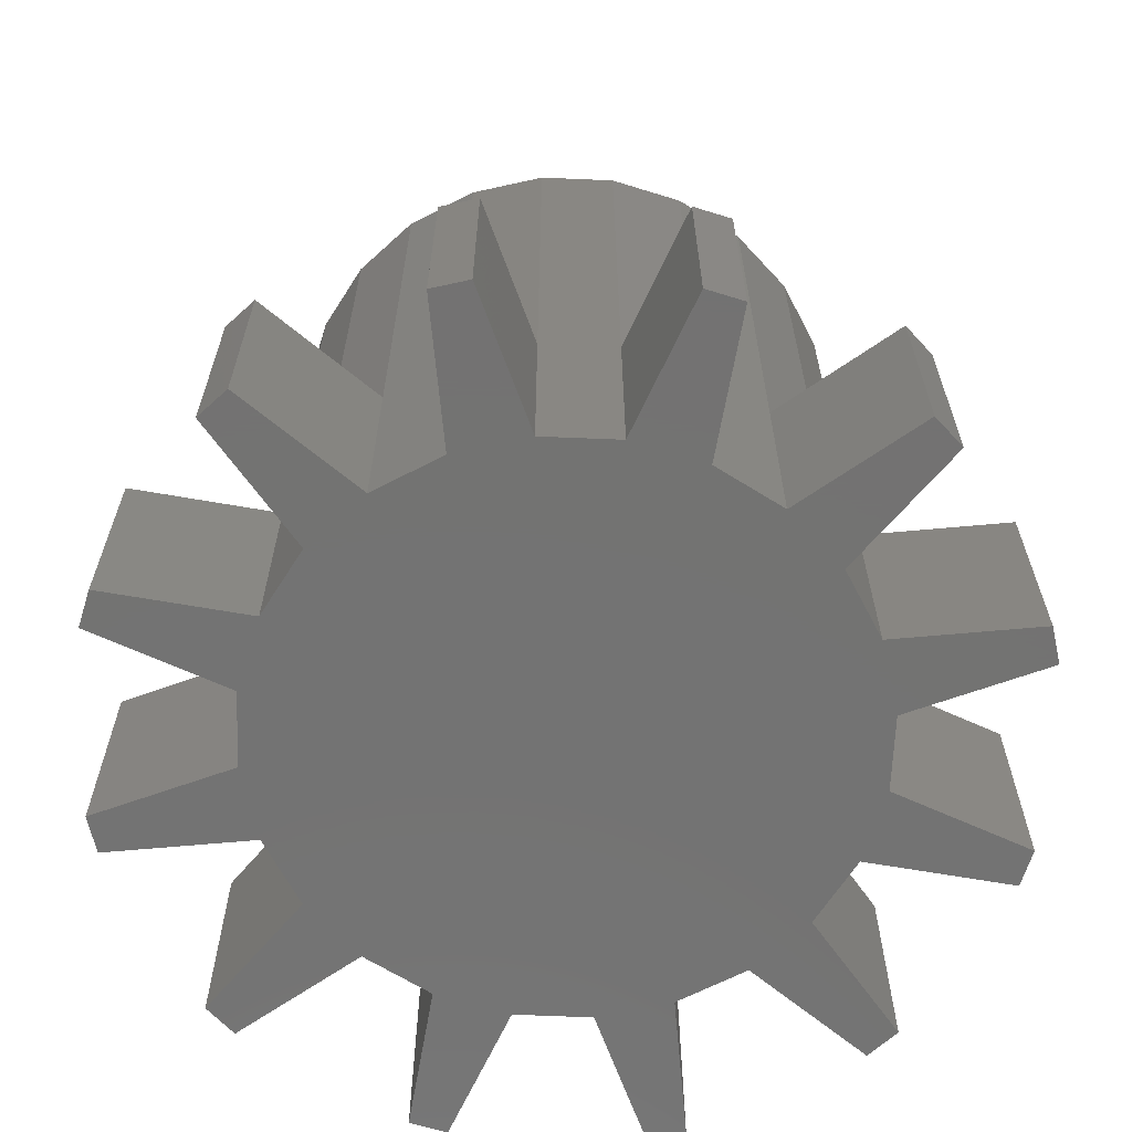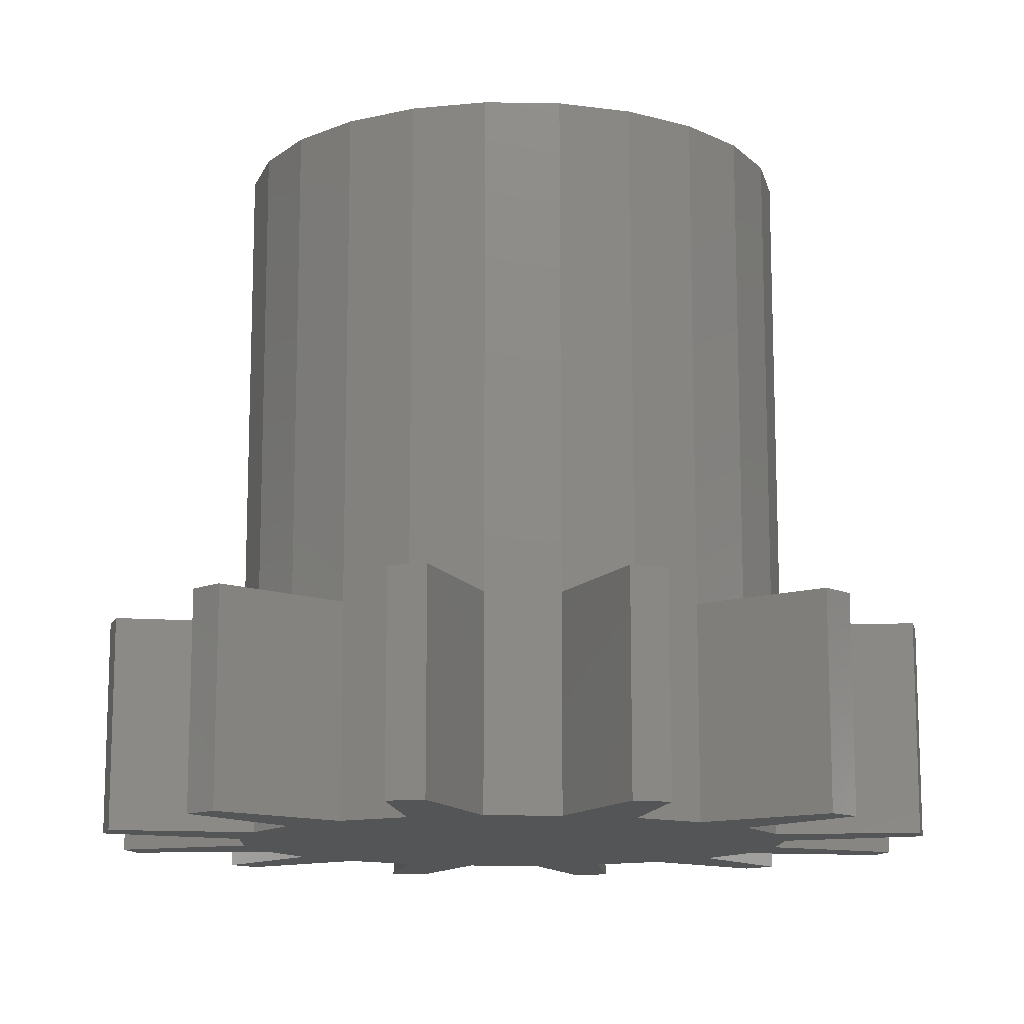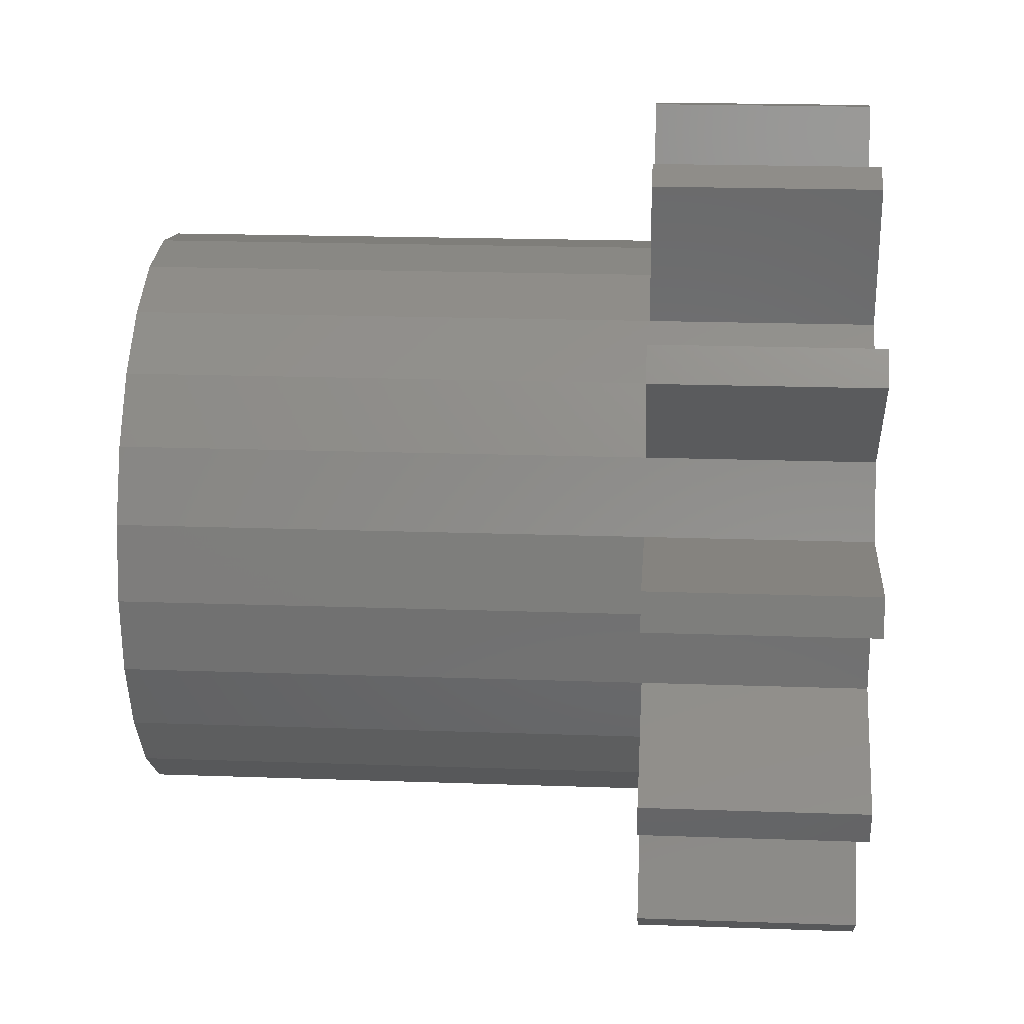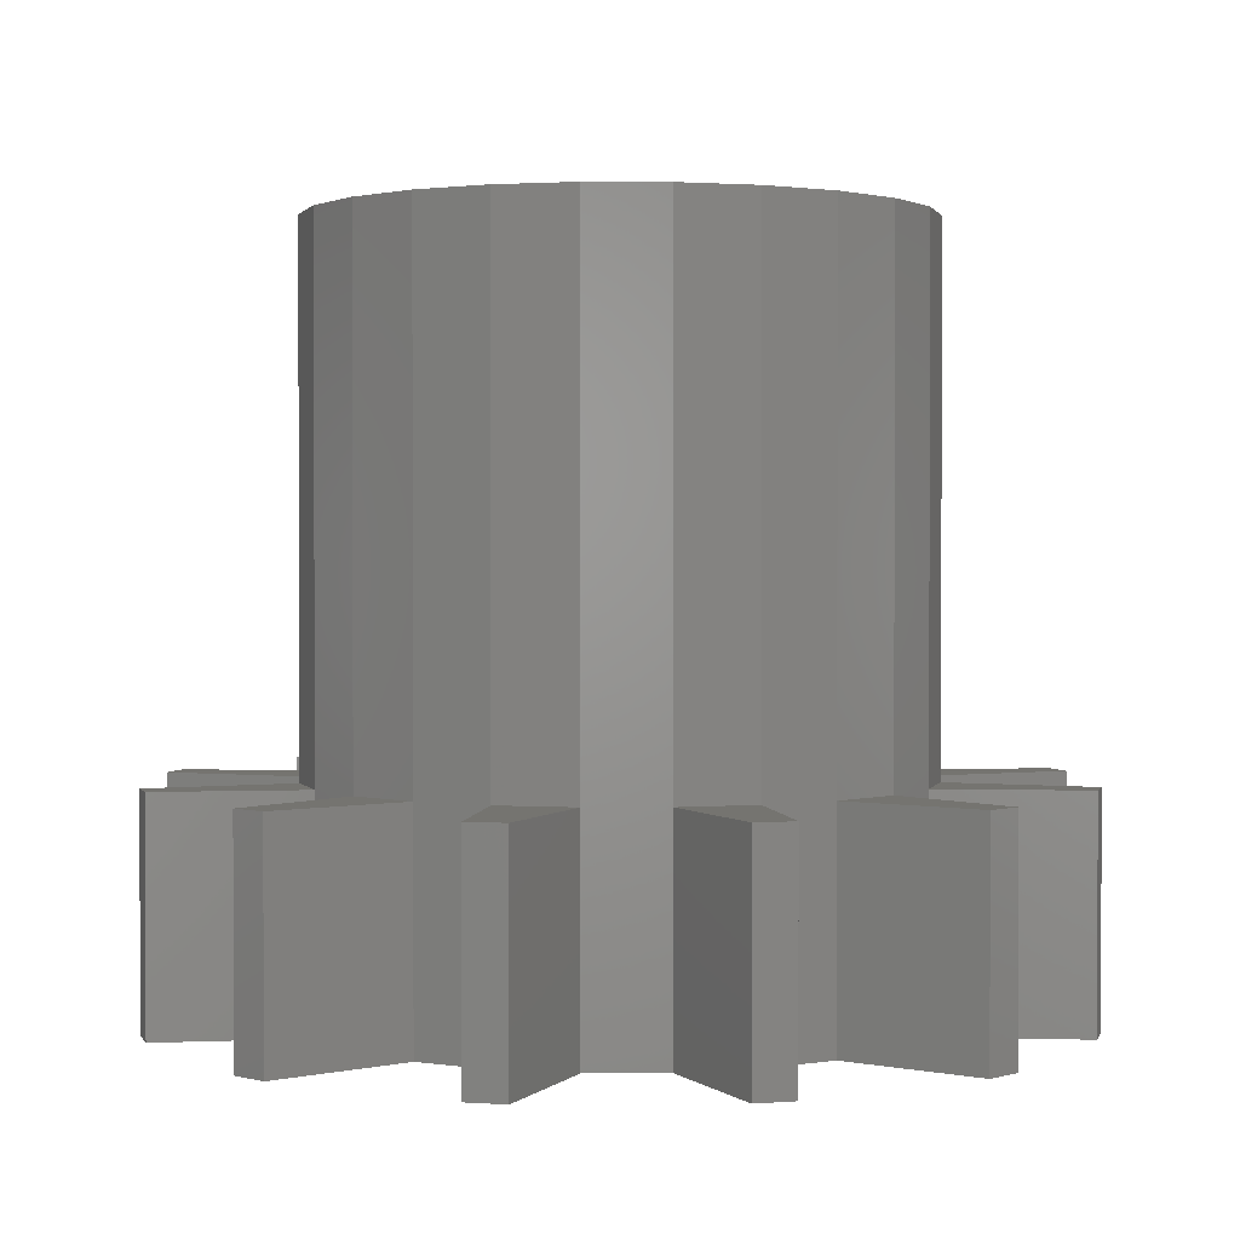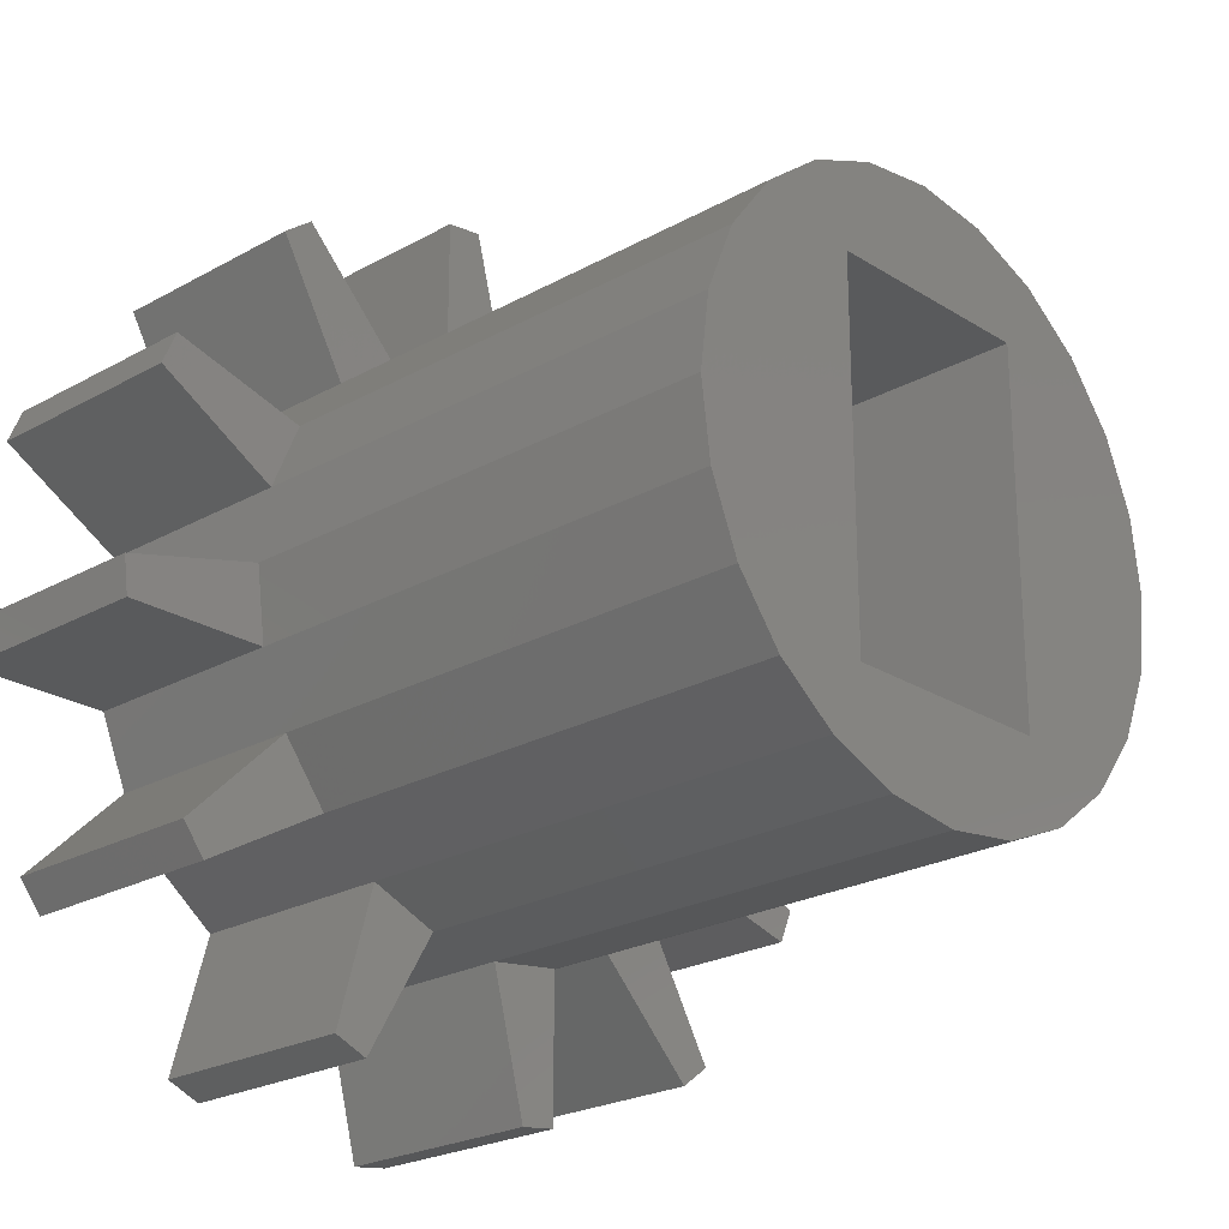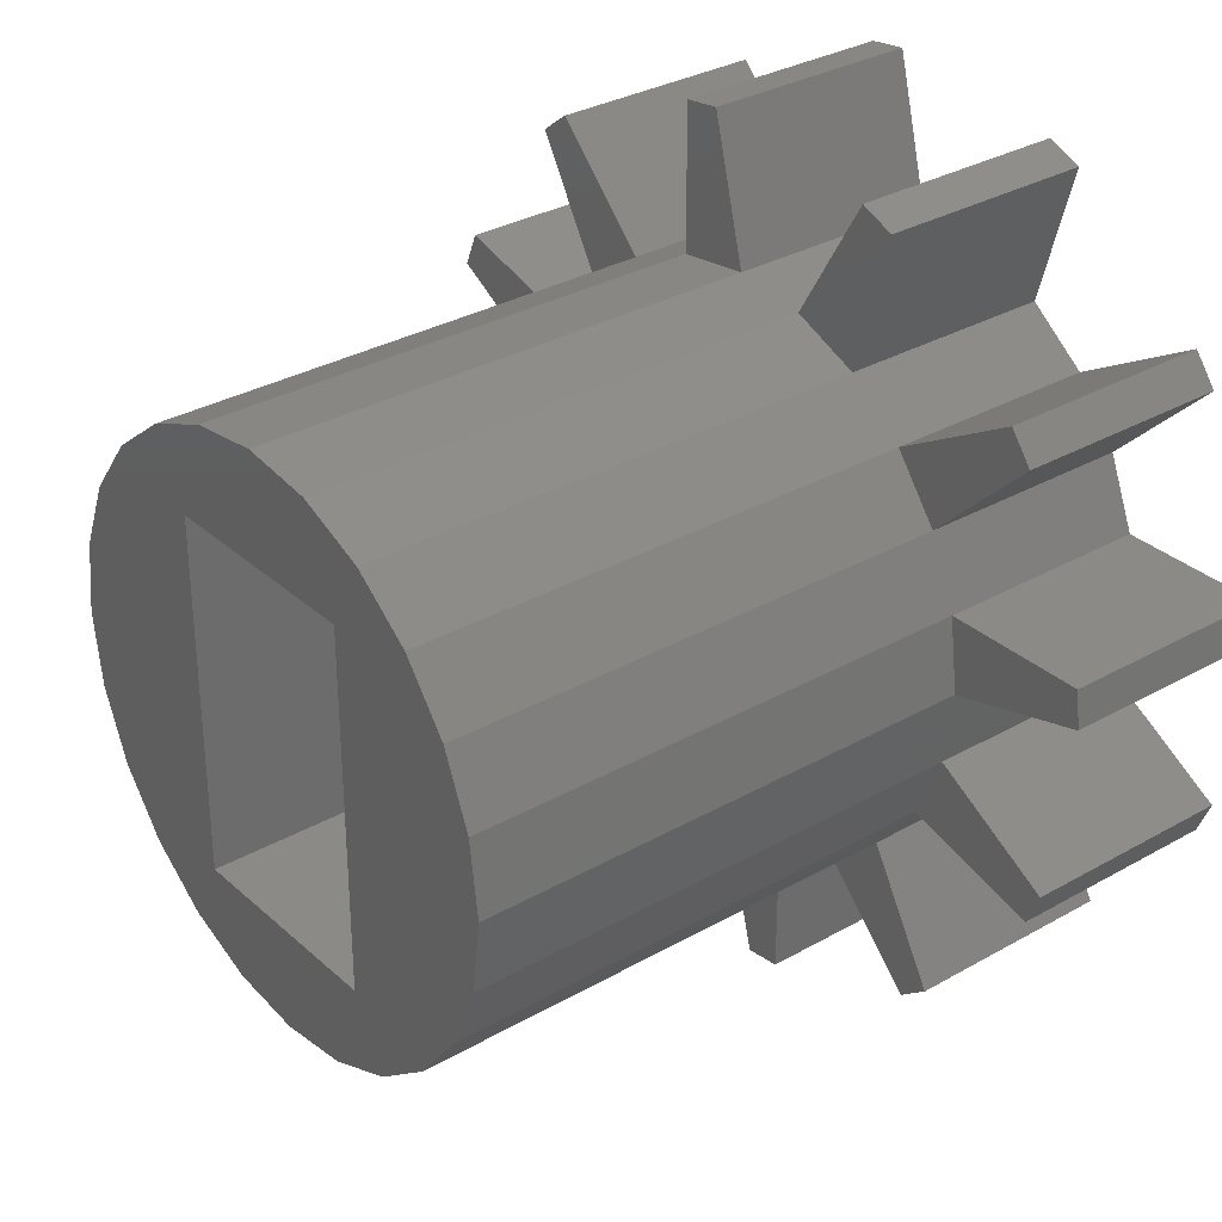
<metadata>
{"format":"stl","ext":"stl","renderer":"f3d","projection":"perspective","resolution":1024,"background":"white","views":[{"elev":-64.9,"azim":-39.9,"up":"+Z"},{"elev":-12.8,"azim":-9.6,"up":"+Z"},{"elev":19.1,"azim":93.9,"up":"+Y"},{"elev":1.5,"azim":-158.6,"up":"+Z"},{"elev":-23.4,"azim":-46.7,"up":"+Y"},{"elev":31.9,"azim":51.3,"up":"+Y"}]}
</metadata>
<code>
# stl→obj: 128 verts, 252 faces
v 1.5 -2.5 7
v -1.5 -2.5 1
v 1.5 -2.5 1
v -1.5 -2.5 7
v 1.5 2.5 1
v 1.5 2.5 7
v -1.5 2.5 7
v -1.5 2.5 1
v -1.035 3.864 7
v -2 3.464 7
v 2.449e-16 4 7
v 1.035 3.864 7
v 2 3.464 7
v 2 -3.464 7
v 2.828 -2.828 7
v 2.828 2.828 7
v 3.464 -2 7
v 3.464 2 7
v 3.864 -1.035 7
v 3.864 1.035 7
v 4 0 7
v -3.864 1.035 7
v -3.864 -1.035 7
v -4 4.899e-16 7
v -3.464 -2 7
v -3.464 2 7
v -2.828 -2.828 7
v -2.828 2.828 7
v -2 -3.464 7
v -1.035 -3.864 7
v -7.348e-16 -4 7
v 1.035 -3.864 7
v 3.864 1.035 0
v 3.864 1.035 -3
v 3.464 2 -3
v 3.464 2 0
v 3.864 -1.035 0
v 3.864 -1.035 -3
v 4 0 -3
v 4 0 0
v 2.828 -2.828 0
v 2.828 -2.828 -3
v 3.464 -2 -3
v 3.464 -2 0
v 2.828 2.828 0
v 2 3.464 -3
v 2.828 2.828 -3
v 2 3.464 0
v 1.035 -3.864 0
v 2 -3.464 -3
v 1.035 -3.864 -3
v 2 -3.464 0
v -1.035 3.864 0
v -2 3.464 -3
v -1.035 3.864 -3
v -2 3.464 0
v -2.828 -2.828 0
v -2 -3.464 -3
v -2.828 -2.828 -3
v -2 -3.464 0
v 1.035 3.864 0
v 2.449e-16 4 -3
v 1.035 3.864 -3
v 2.449e-16 4 0
v -1.035 -3.864 0
v -7.348e-16 -4 -3
v -1.035 -3.864 -3
v -7.348e-16 -4 0
v -3.864 -1.035 -3
v -3.464 -2 0
v -3.464 -2 -3
v -3.864 -1.035 0
v -3.864 1.035 -3
v -4 4.899e-16 0
v -4 4.899e-16 -3
v -3.864 1.035 0
v 4.573 3.84 0
v 4.893 3.423 0
v 2.04 5.612 0
v 2.526 5.411 0
v -0.5179 5.949 0
v -1.04 5.88 0
v -3.423 4.893 0
v -2.828 2.828 0
v -3.84 4.573 0
v -5.411 2.526 0
v -5.612 2.04 0
v -3.464 2 0
v -5.88 -1.04 0
v -5.949 -0.5179 0
v -4.573 -3.84 0
v -4.893 -3.423 0
v -2.04 -5.612 0
v -2.526 -5.411 0
v 0.5179 -5.949 0
v 1.04 -5.88 0
v 3.423 -4.893 0
v 3.84 -4.573 0
v 5.411 -2.526 0
v 5.612 -2.04 0
v 5.88 1.04 0
v 5.949 0.5179 0
v -3.84 4.573 -3
v -2.828 2.828 -3
v -3.423 4.893 -3
v -1.04 5.88 -3
v -0.5179 5.949 -3
v 2.04 5.612 -3
v 2.526 5.411 -3
v 4.573 3.84 -3
v 4.893 3.423 -3
v 5.88 1.04 -3
v 5.949 0.5179 -3
v 5.612 -2.04 -3
v 5.411 -2.526 -3
v 3.84 -4.573 -3
v 3.423 -4.893 -3
v 1.04 -5.88 -3
v 0.5179 -5.949 -3
v -2.04 -5.612 -3
v -2.526 -5.411 -3
v -4.573 -3.84 -3
v -4.893 -3.423 -3
v -5.88 -1.04 -3
v -5.949 -0.5179 -3
v -5.612 2.04 -3
v -5.411 2.526 -3
v -3.464 2 -3
f 1 2 3
f 2 1 4
f 5 1 3
f 1 5 6
f 7 5 8
f 5 7 6
f 7 2 4
f 2 7 8
f 5 2 8
f 2 5 3
f 9 7 10
f 7 9 6
f 6 9 11
f 6 11 12
f 6 12 13
f 6 13 1
f 1 13 14
f 14 13 15
f 15 13 16
f 15 16 17
f 17 16 18
f 17 18 19
f 19 18 20
f 19 20 21
f 22 23 24
f 23 22 25
f 25 22 26
f 25 26 27
f 27 26 28
f 27 28 29
f 29 28 10
f 29 10 4
f 29 4 30
f 4 10 7
f 30 4 1
f 30 1 31
f 31 1 32
f 32 1 14
f 18 33 20
f 33 18 34
f 34 18 35
f 35 18 36
f 21 37 19
f 37 21 38
f 38 21 39
f 39 21 40
f 17 41 15
f 41 17 42
f 42 17 43
f 43 17 44
f 45 46 47
f 46 45 48
f 48 45 16
f 48 16 13
f 49 50 51
f 50 49 52
f 52 49 32
f 52 32 14
f 53 54 55
f 54 53 56
f 56 53 9
f 56 9 10
f 57 58 59
f 58 57 60
f 60 57 27
f 60 27 29
f 61 62 63
f 62 61 64
f 64 61 12
f 64 12 11
f 65 66 67
f 66 65 68
f 68 65 30
f 68 30 31
f 69 70 71
f 70 69 25
f 25 69 23
f 23 69 72
f 73 74 75
f 74 73 24
f 24 73 22
f 22 73 76
f 77 36 45
f 36 77 78
f 79 48 61
f 48 79 80
f 81 53 82
f 53 81 64
f 83 84 85
f 84 83 56
f 86 76 87
f 76 86 88
f 74 89 90
f 89 74 72
f 70 91 92
f 91 70 57
f 60 93 94
f 93 60 65
f 49 95 68
f 95 49 96
f 41 97 52
f 97 41 98
f 37 99 44
f 99 37 100
f 101 40 33
f 40 101 102
f 103 84 104
f 84 103 85
f 83 103 105
f 103 83 85
f 83 54 56
f 54 83 105
f 10 84 56
f 84 10 28
f 106 53 55
f 53 106 82
f 81 106 107
f 106 81 82
f 81 62 64
f 62 81 107
f 11 53 64
f 53 11 9
f 108 61 63
f 61 108 79
f 80 108 109
f 108 80 79
f 80 46 48
f 46 80 109
f 13 61 48
f 61 13 12
f 77 47 110
f 47 77 45
f 77 111 78
f 111 77 110
f 36 111 35
f 111 36 78
f 16 36 18
f 36 16 45
f 101 34 112
f 34 101 33
f 101 113 102
f 113 101 112
f 40 113 39
f 113 40 102
f 20 40 21
f 40 20 33
f 100 38 114
f 38 100 37
f 100 115 99
f 115 100 114
f 44 115 43
f 115 44 99
f 19 44 17
f 44 19 37
f 41 116 98
f 116 41 42
f 97 116 117
f 116 97 98
f 50 97 117
f 97 50 52
f 14 41 52
f 41 14 15
f 49 118 96
f 118 49 51
f 95 118 119
f 118 95 96
f 66 95 119
f 95 66 68
f 31 49 68
f 49 31 32
f 65 120 93
f 120 65 67
f 94 120 121
f 120 94 93
f 58 94 121
f 94 58 60
f 29 65 60
f 65 29 30
f 91 59 122
f 59 91 57
f 123 91 122
f 91 123 92
f 70 123 71
f 123 70 92
f 70 27 57
f 27 70 25
f 89 69 124
f 69 89 72
f 125 89 124
f 89 125 90
f 74 125 75
f 125 74 90
f 74 23 72
f 23 74 24
f 87 73 126
f 73 87 76
f 127 87 126
f 87 127 86
f 88 22 76
f 22 88 26
f 124 75 125
f 75 124 69
f 75 69 73
f 73 69 71
f 122 71 123
f 71 122 59
f 71 59 128
f 128 59 104
f 104 59 58
f 118 51 119
f 120 58 121
f 58 120 67
f 58 67 54
f 54 67 55
f 55 67 66
f 55 66 107
f 107 66 62
f 62 66 119
f 62 119 63
f 63 119 51
f 63 51 50
f 63 50 46
f 63 46 108
f 108 46 109
f 107 106 55
f 104 105 103
f 105 104 54
f 54 104 58
f 73 127 126
f 127 73 128
f 128 73 71
f 50 42 46
f 42 50 117
f 42 117 116
f 43 38 35
f 38 43 115
f 38 115 114
f 38 34 35
f 34 38 39
f 34 39 112
f 112 39 113
f 42 47 46
f 47 42 43
f 47 43 35
f 47 35 110
f 110 35 111
f 104 88 128
f 88 104 26
f 26 104 28
f 28 104 84
f 88 127 128
f 127 88 86

</code>
